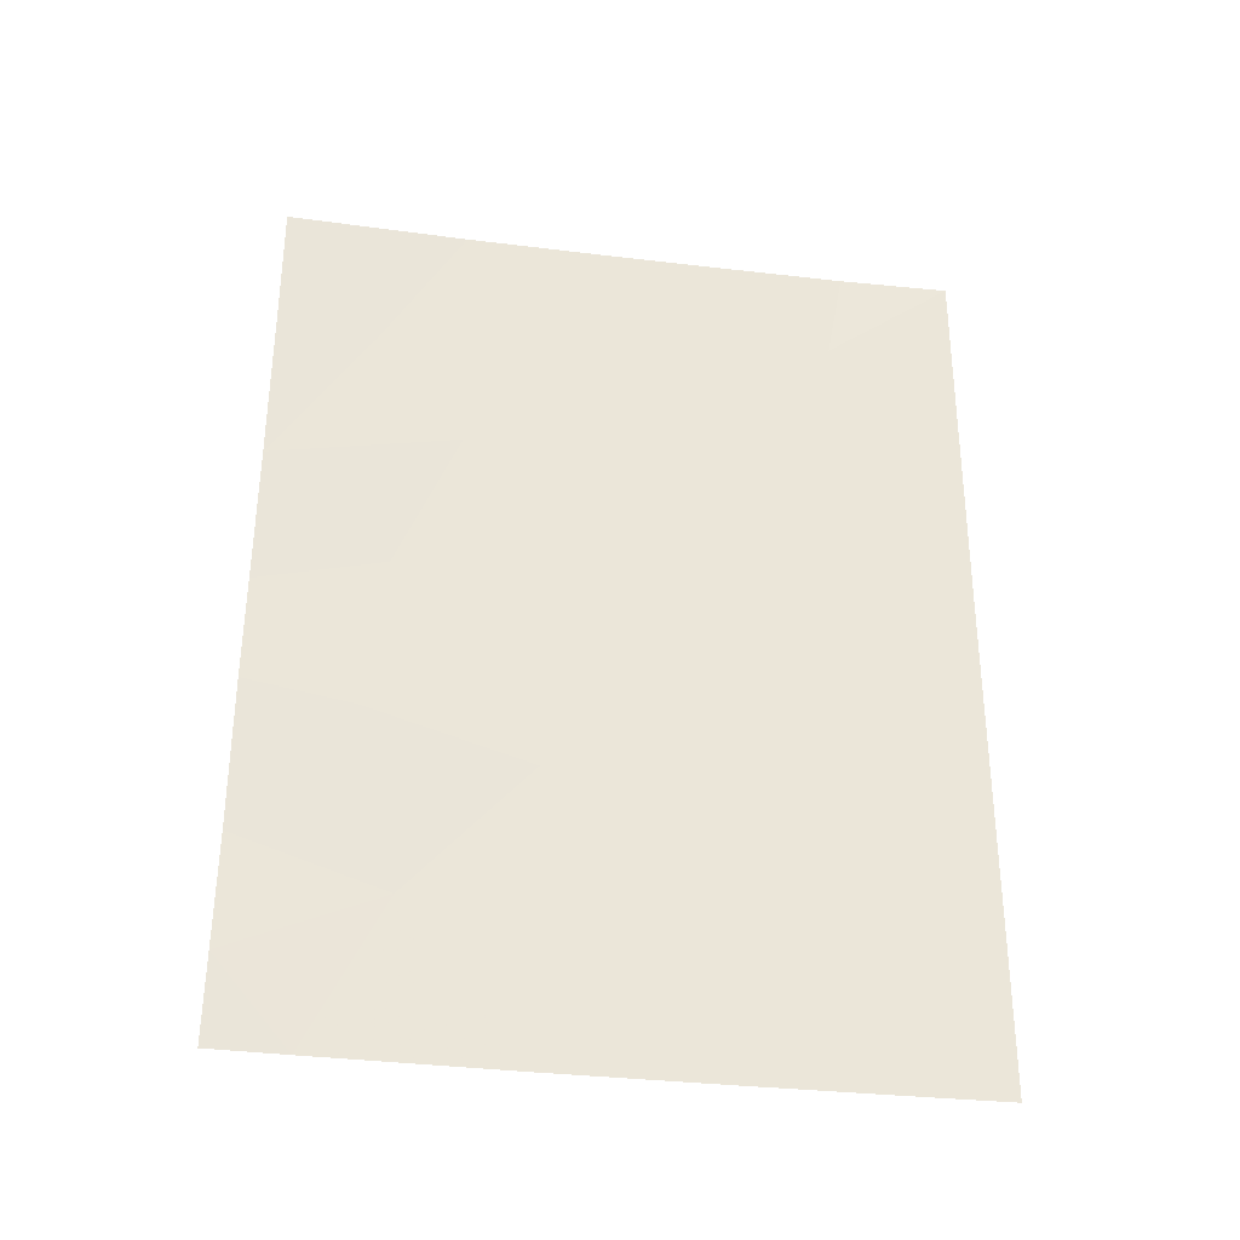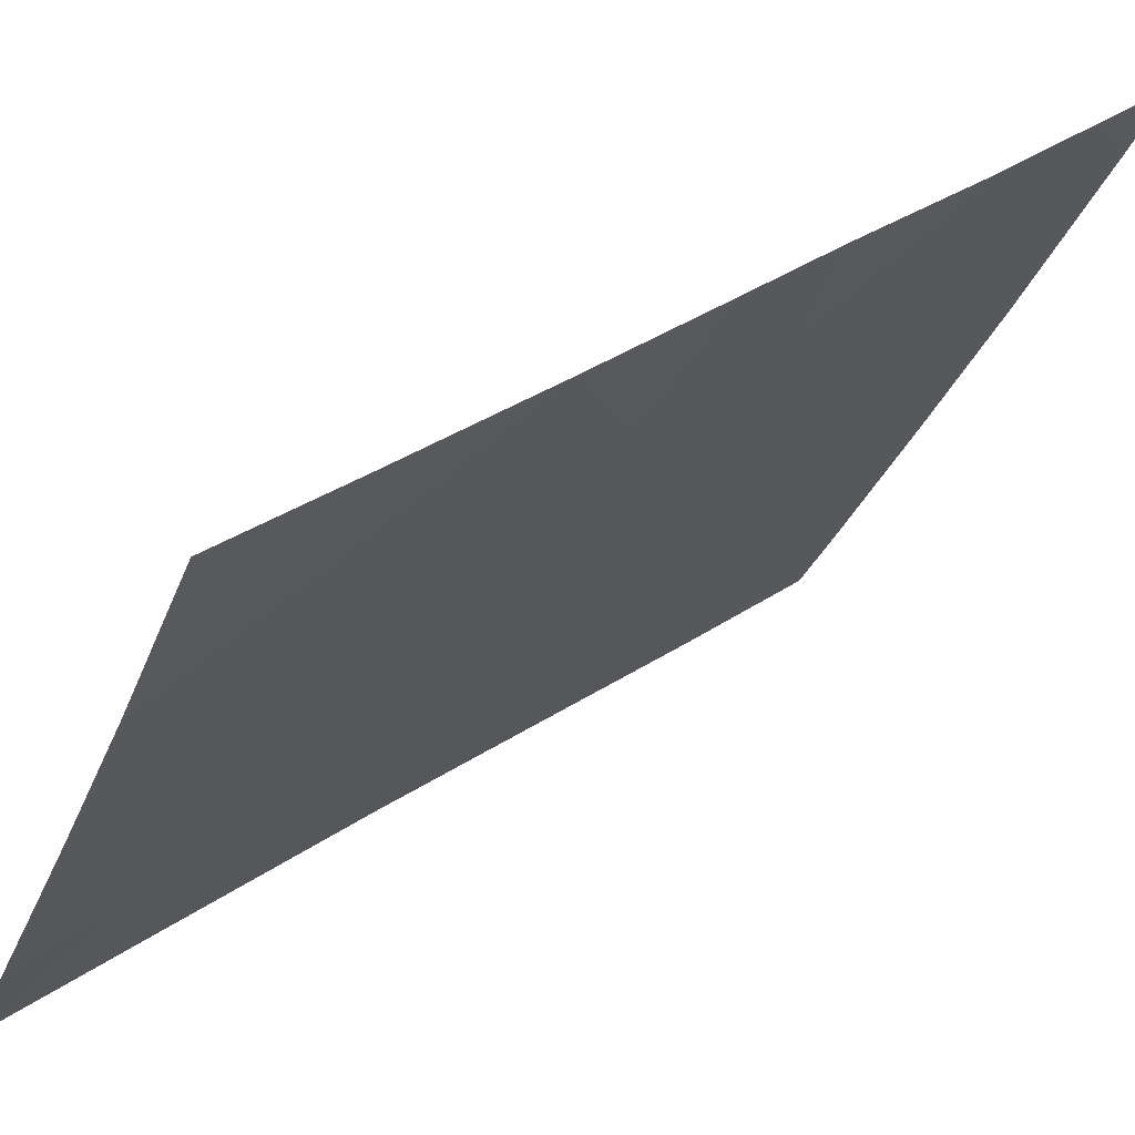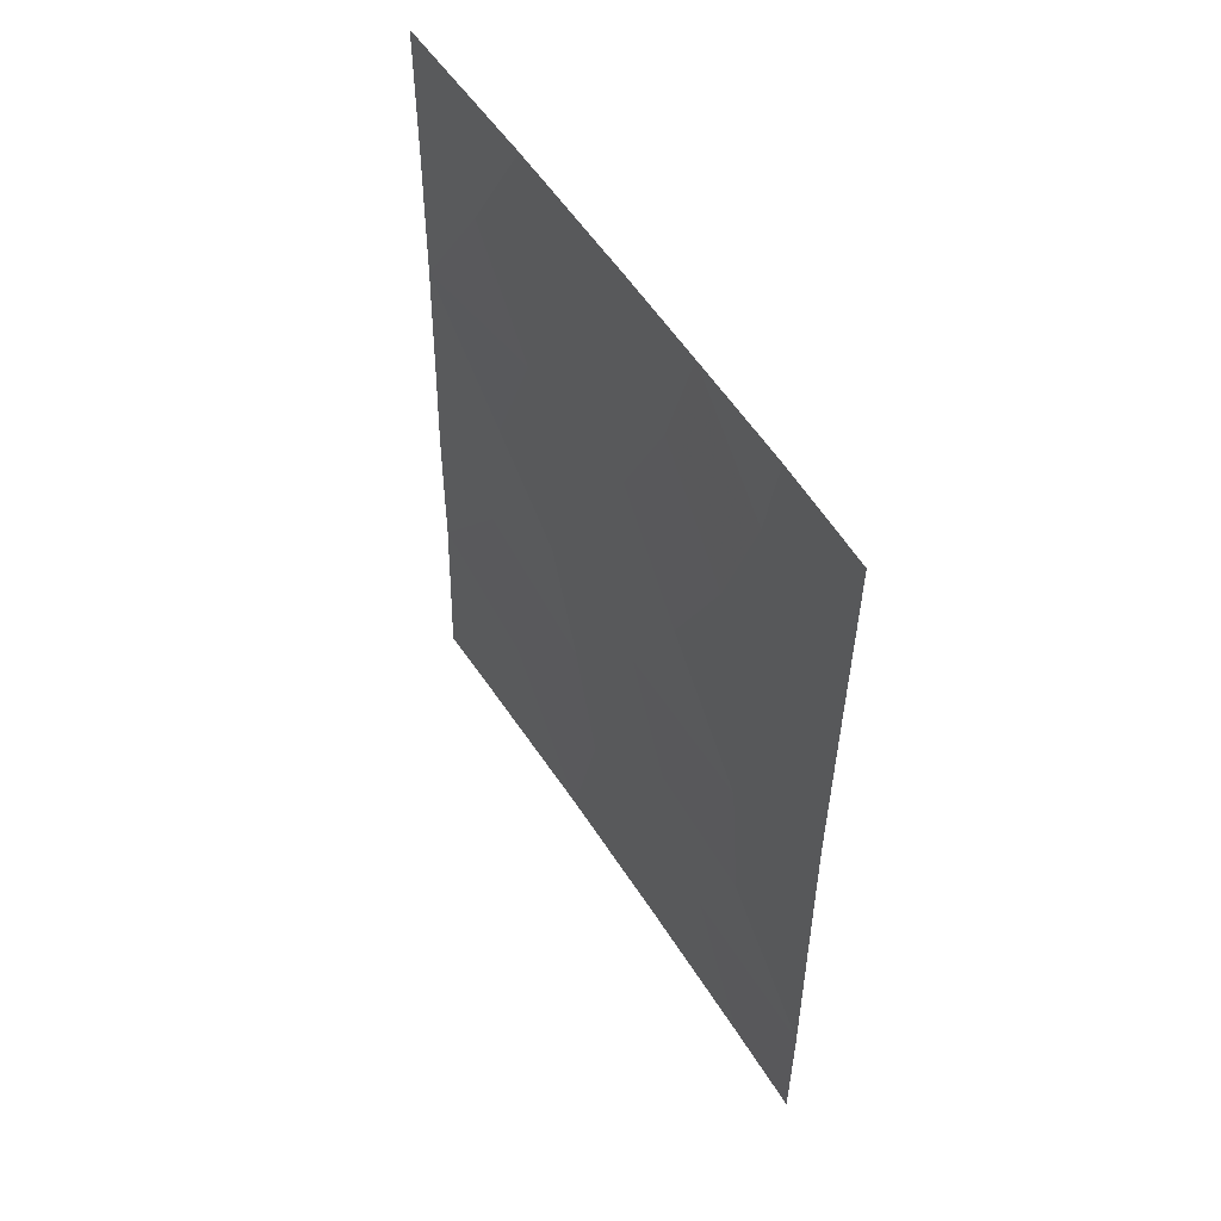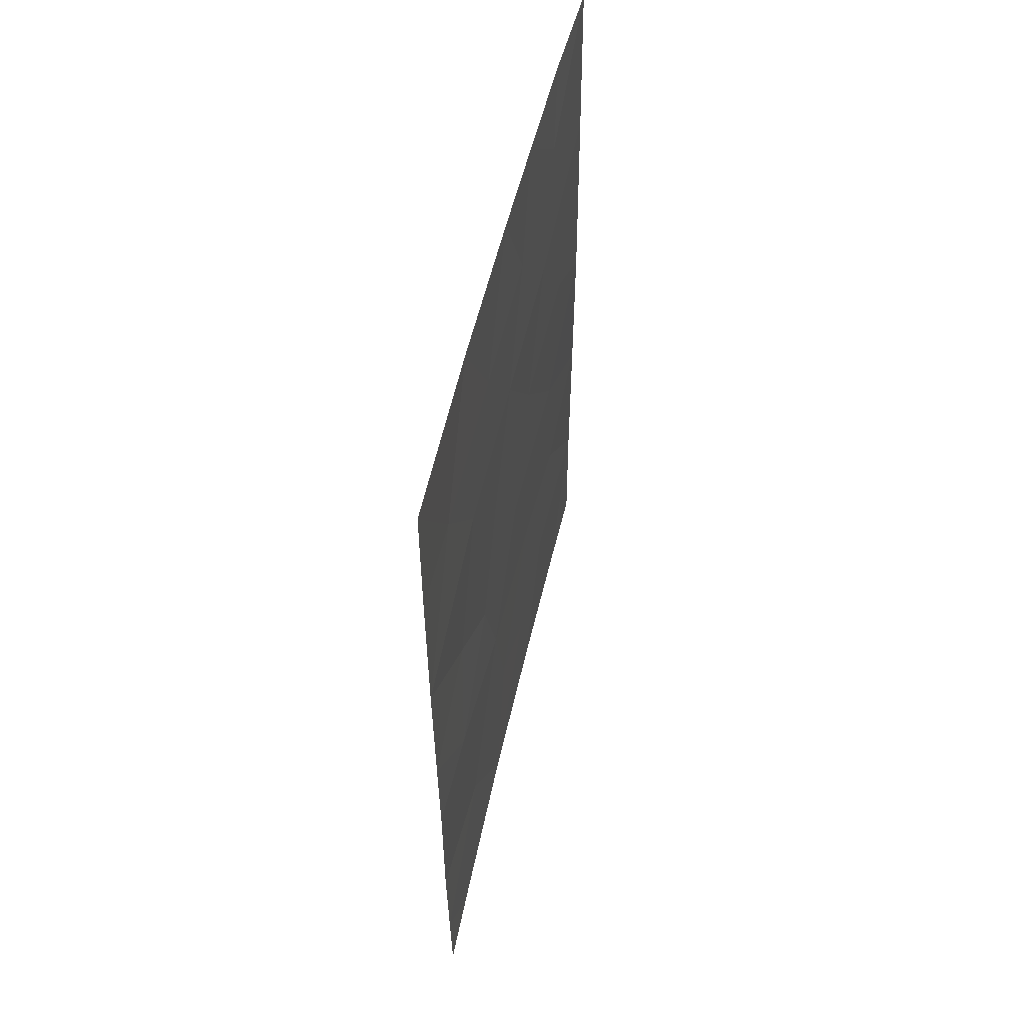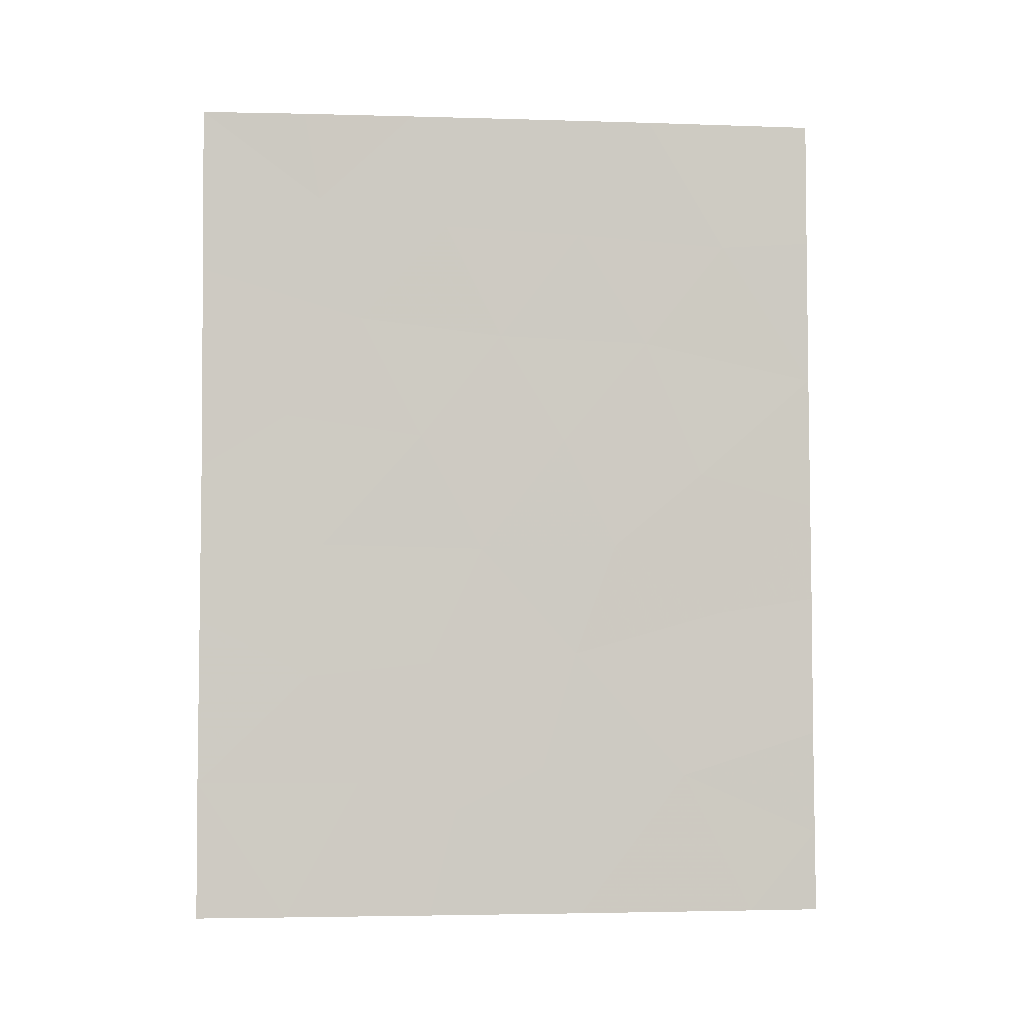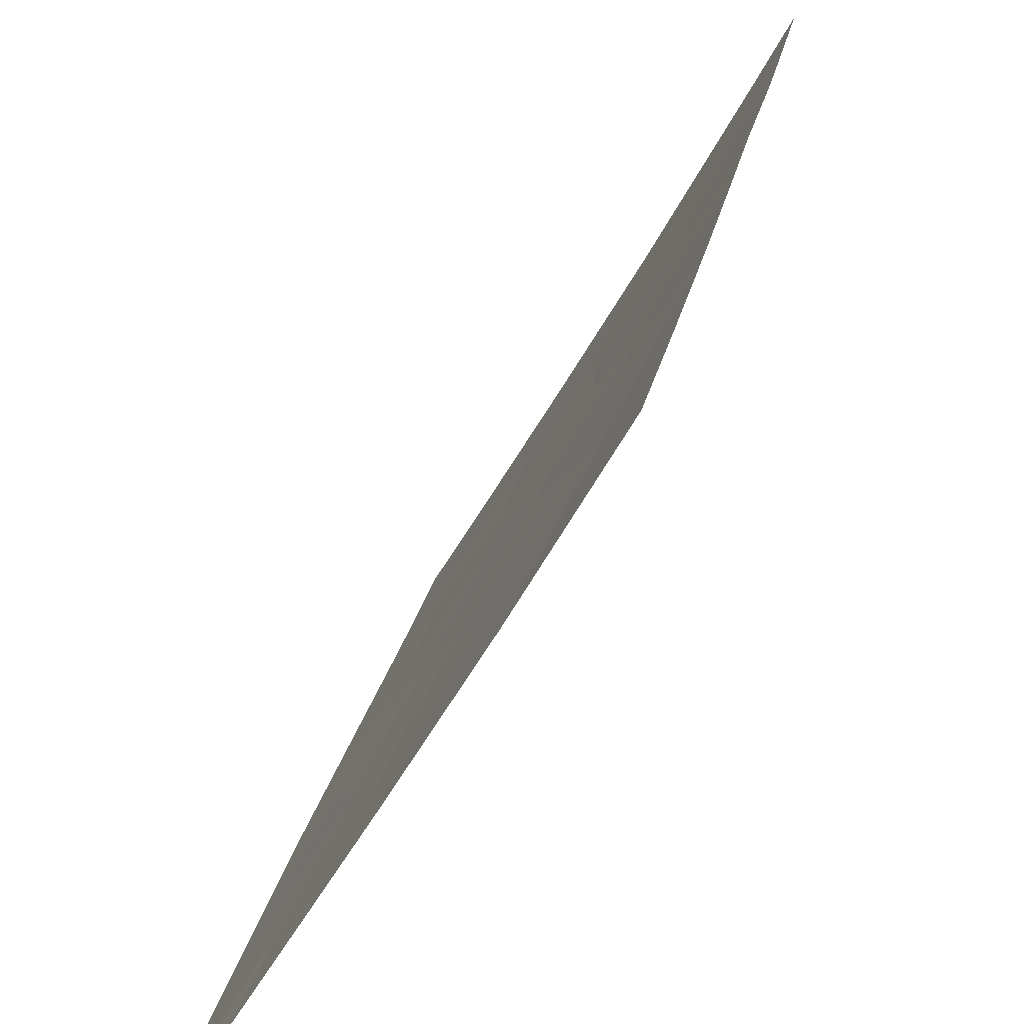
<metadata>
{"format":"obj","ext":"obj","renderer":"f3d","projection":"perspective","resolution":1024,"background":"white","views":[{"elev":-32.1,"azim":-129.7,"up":"+Z"},{"elev":33.6,"azim":47.3,"up":"+Y"},{"elev":53.3,"azim":-61.2,"up":"+Z"},{"elev":54.1,"azim":162.9,"up":"+Z"},{"elev":-3.9,"azim":54.3,"up":"+Z"},{"elev":25.4,"azim":11.7,"up":"+Y"}]}
</metadata>
<code>
v -89.43 52.52 -38
v -90.15 51.34 -39.29
v -89.84 51.89 -41.1
v -88.77 53.71 -41.34
v -87.15 56.64 -45.51
v -86.43 57.85 -41.95
v -87.06 56.68 -39.91
v -89.13 53.16 -48.46
v -86.46 57.9 -45.3
v -88.7 53.76 -38
v -86.44 57.88 -43.88
v -86.46 57.91 -47.34
v -86.42 57.84 -39.82
v -88.22 54.8 -50
v -91.06 49.88 -42.99
v -91.05 49.86 -40.38
v -90.23 51.24 -46.47
v -90.42 50.95 -42.57
v -91.06 49.88 -43.34
v -86.48 57.94 -48.83
v -86.97 57.07 -50
v -86.49 57.96 -50
v -87.91 55.23 -44.5
v -87.25 56.38 -43.41
v -88.93 53.48 -44.56
v -87.61 55.68 -38
v -88.16 54.74 -39.77
v -86.42 57.83 -38
v -90.25 51.13 -38
v -89.34 52.82 -50
v -91.05 49.87 -48.03
v -90.4 50.98 -50
v -91.06 49.88 -45.64
v -91.04 49.84 -38
v -91.06 49.87 -50
v -89.17 52.99 -39.68
v -89.32 52.8 -46.27
v -87.66 55.64 -41.42
v -87.43 56.16 -47.96
v -88.22 54.72 -46.13
v -90.13 51.42 -44.51
v -88.29 54.55 -42.92
v -88.48 54.29 -47.83
v -89.38 52.68 -42.87
v -89.86 51.9 -48.04
f 4 36 3
f 10 1 36
f 9 11 5
f 16 15 18
f 3 16 18
f 19 41 18
f 20 21 22
f 4 3 44
f 23 5 24
f 38 4 42
f 13 28 7
f 28 26 7
f 6 13 7
f 24 42 23
f 31 32 45
f 30 8 45
f 30 14 8
f 33 31 17
f 21 20 39
f 20 12 39
f 34 16 2
f 2 29 34
f 31 35 32
f 21 39 14
f 11 6 24
f 4 27 36
f 26 10 27
f 10 36 27
f 2 16 3
f 19 33 41
f 1 2 36
f 2 3 36
f 38 24 6
f 14 39 43
f 39 40 43
f 12 5 39
f 40 39 5
f 41 44 18
f 25 41 37
f 42 24 38
f 42 4 44
f 7 26 27
f 12 9 5
f 5 23 40
f 29 2 1
f 42 25 23
f 25 42 44
f 14 43 8
f 43 40 37
f 18 15 19
f 3 18 44
f 43 37 8
f 27 38 7
f 38 27 4
f 44 41 25
f 40 23 25
f 40 25 37
f 41 33 17
f 6 7 38
f 17 45 37
f 24 5 11
f 30 45 32
f 17 31 45
f 37 41 17
f 45 8 37

</code>
